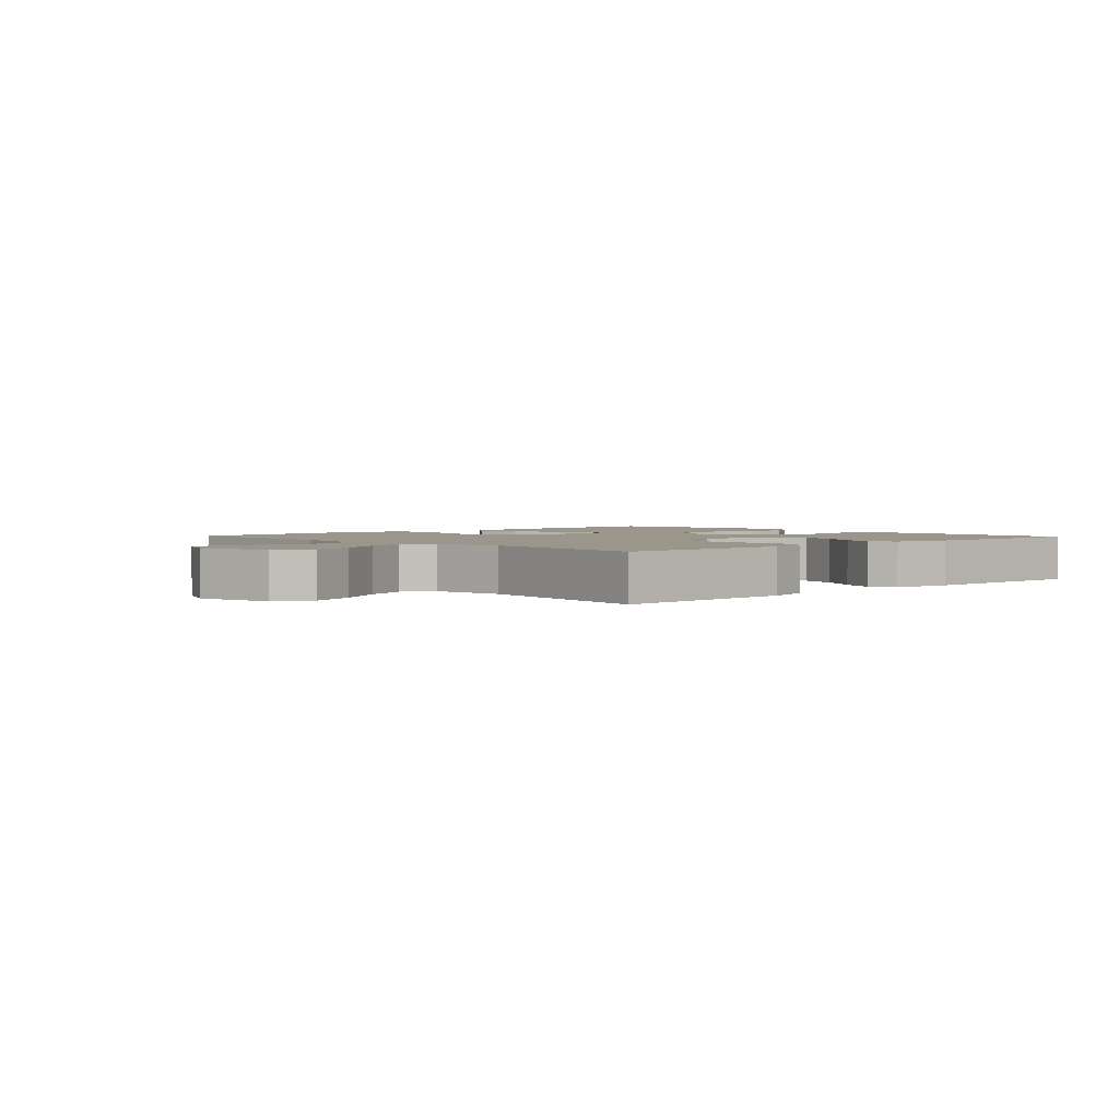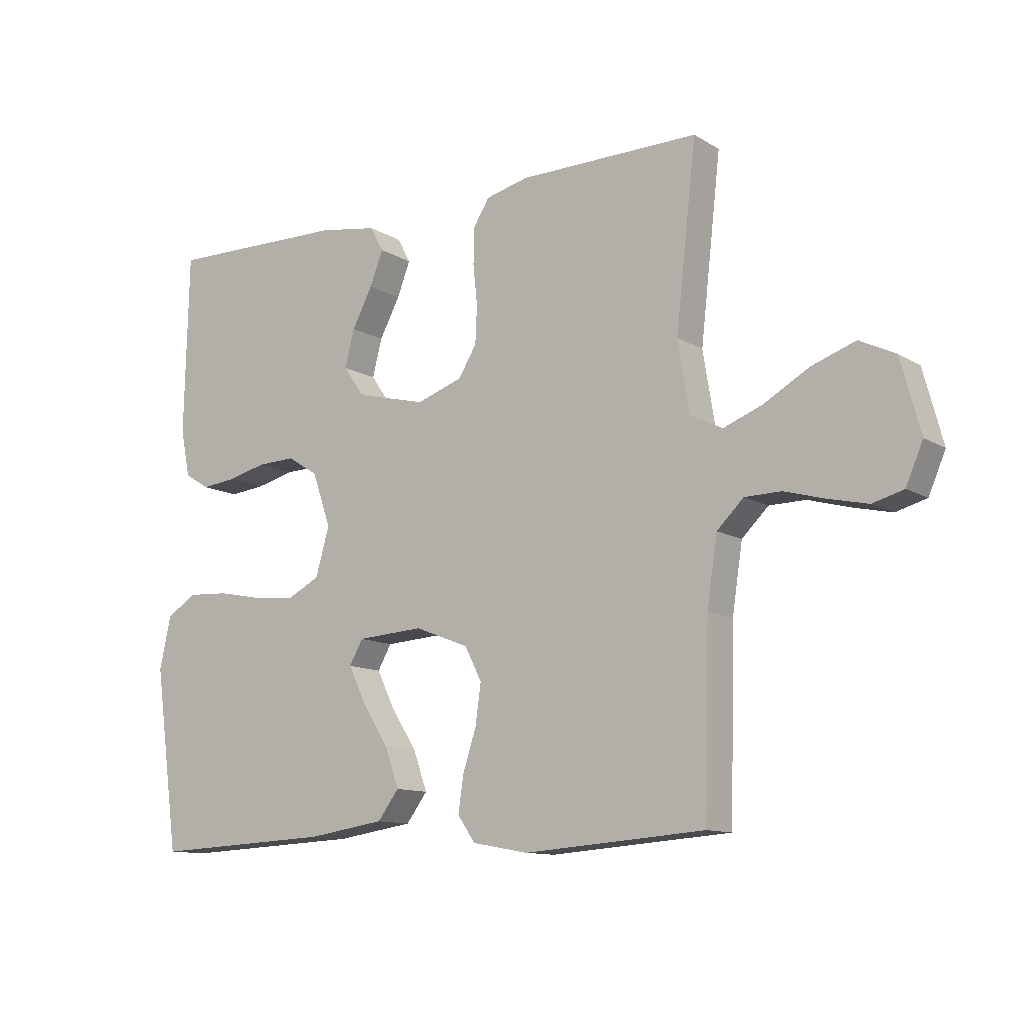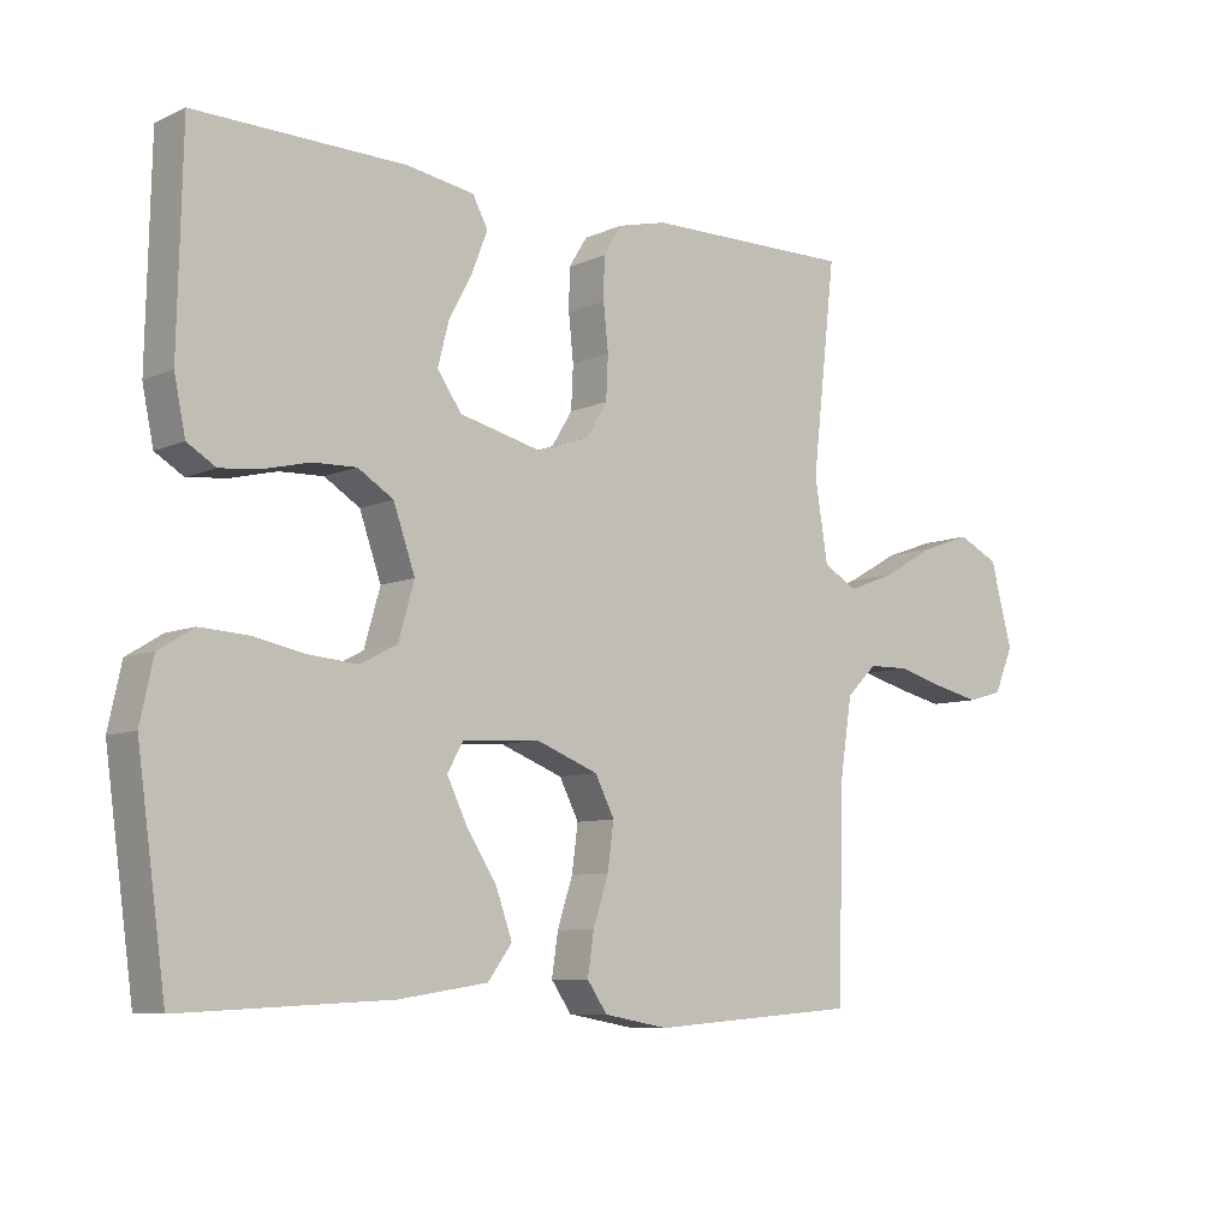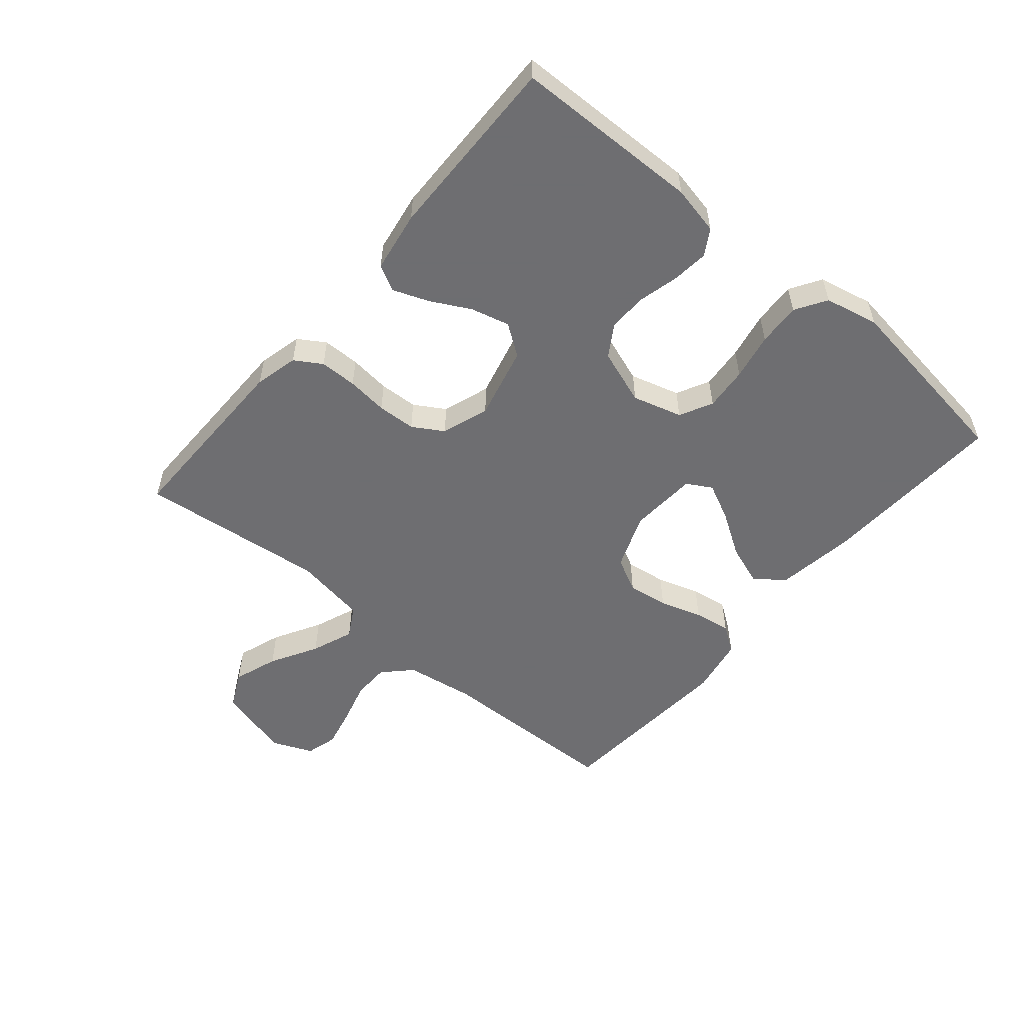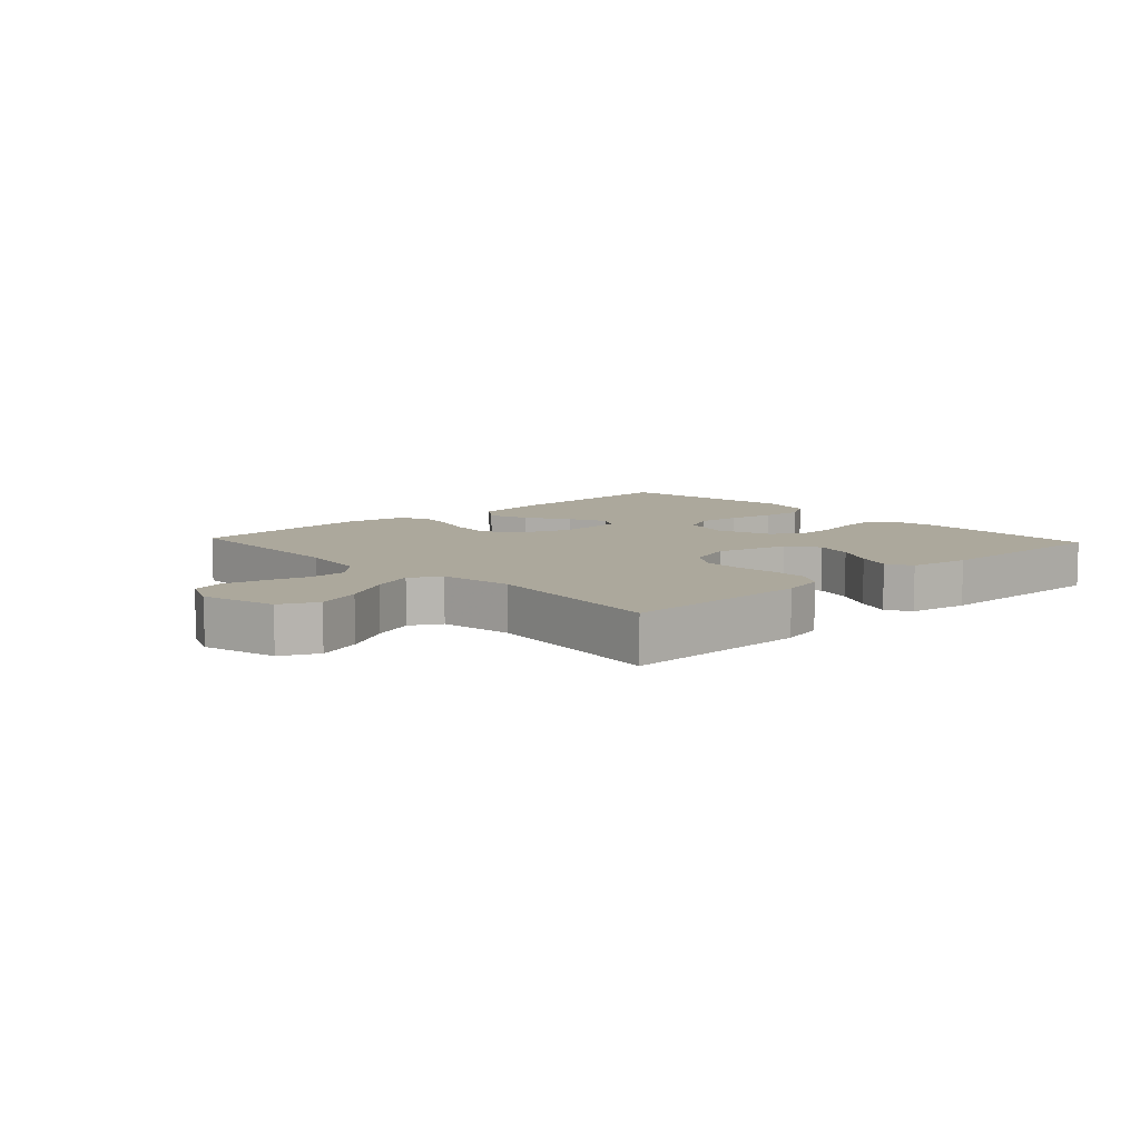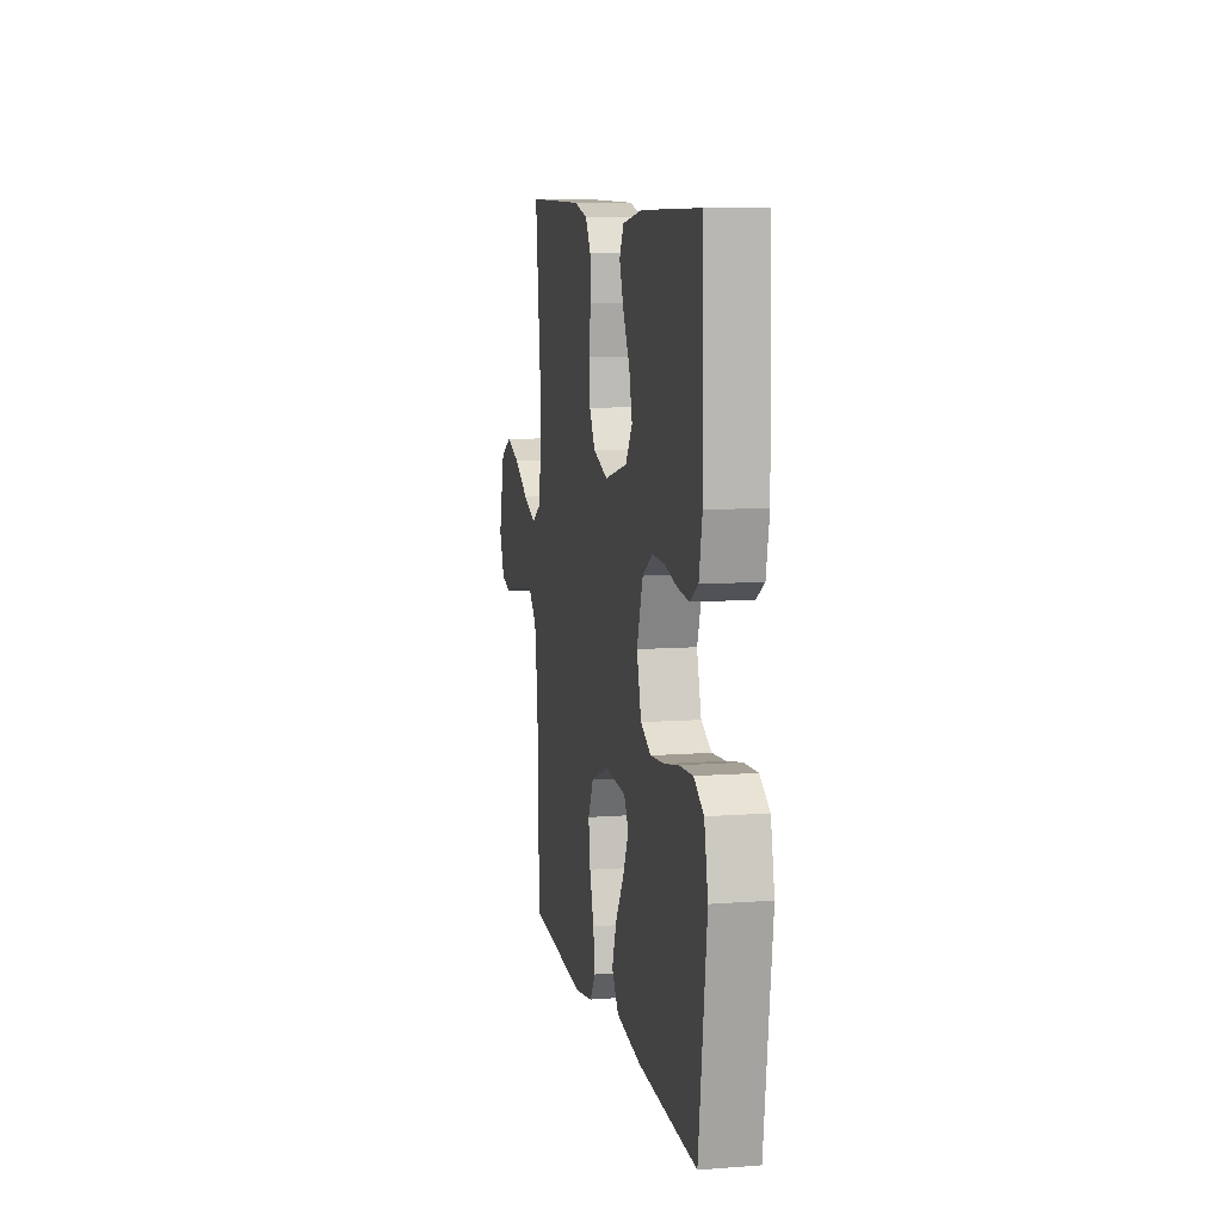
<metadata>
{"format":"obj","ext":"obj","renderer":"f3d","projection":"perspective","resolution":1024,"background":"white","views":[{"elev":2.3,"azim":-42.9,"up":"+Y"},{"elev":-11.6,"azim":-144.4,"up":"+Z"},{"elev":-7.9,"azim":140.5,"up":"+Z"},{"elev":-54.4,"azim":49.7,"up":"+Y"},{"elev":8.5,"azim":-42.8,"up":"+Y"},{"elev":9.4,"azim":78.9,"up":"+Z"}]}
</metadata>
<code>
v 0.5 0.07 0.5
v 0.507 0.07 0.2
v 0.491 0.07 0.122
v 0.45 0.07 0.097
v 0.392 0.07 0.103
v 0.327 0.07 0.119
v 0.264 0.07 0.121
v 0.213 0.07 0.089
v 0.182 0.07 0
v 0.205 0.07 -0.08
v 0.258 0.07 -0.107
v 0.328 0.07 -0.101
v 0.403 0.07 -0.086
v 0.472 0.07 -0.082
v 0.522 0.07 -0.113
v 0.541 0.07 -0.2
v 0.5 0.07 -0.5
v 0.2 0.07 -0.486
v 0.072 0.07 -0.467
v 0.037 0.07 -0.42
v 0.06 0.07 -0.355
v 0.104 0.07 -0.286
v 0.133 0.07 -0.226
v 0.11 0.07 -0.186
v 0 0.07 -0.179
v -0.09 0.07 -0.214
v -0.118 0.07 -0.269
v -0.109 0.07 -0.335
v -0.087 0.07 -0.403
v -0.078 0.07 -0.463
v -0.107 0.07 -0.505
v -0.2 0.07 -0.522
v -0.5 0.07 -0.5
v -0.508 0.07 -0.2
v -0.525 0.07 -0.089
v -0.569 0.07 -0.046
v -0.629 0.07 -0.045
v -0.697 0.07 -0.064
v -0.762 0.07 -0.079
v -0.813 0.07 -0.065
v -0.841 0.07 0
v -0.809 0.07 0.12
v -0.75 0.07 0.149
v -0.678 0.07 0.124
v -0.602 0.07 0.081
v -0.534 0.07 0.055
v -0.485 0.07 0.083
v -0.466 0.07 0.2
v -0.5 0.07 0.5
v -0.2 0.07 0.498
v -0.13 0.07 0.481
v -0.103 0.07 0.438
v -0.102 0.07 0.378
v -0.109 0.07 0.312
v -0.106 0.07 0.25
v -0.076 0.07 0.201
v 0 0.07 0.175
v 0.117 0.07 0.204
v 0.152 0.07 0.254
v 0.136 0.07 0.316
v 0.102 0.07 0.38
v 0.08 0.07 0.437
v 0.102 0.07 0.478
v 0.2 0.07 0.494
v 0.5 0 0.5
v 0.507 0 0.2
v 0.491 0 0.122
v 0.45 0 0.097
v 0.392 0 0.103
v 0.327 0 0.119
v 0.264 0 0.121
v 0.213 0 0.089
v 0.182 0 0
v 0.205 0 -0.08
v 0.258 0 -0.107
v 0.328 0 -0.101
v 0.403 0 -0.086
v 0.472 0 -0.082
v 0.522 0 -0.113
v 0.541 0 -0.2
v 0.5 0 -0.5
v 0.2 0 -0.486
v 0.072 0 -0.467
v 0.037 0 -0.42
v 0.06 0 -0.355
v 0.104 0 -0.286
v 0.133 0 -0.226
v 0.11 0 -0.186
v 0 0 -0.179
v -0.09 0 -0.214
v -0.118 0 -0.269
v -0.109 0 -0.335
v -0.087 0 -0.403
v -0.078 0 -0.463
v -0.107 0 -0.505
v -0.2 0 -0.522
v -0.5 0 -0.5
v -0.508 0 -0.2
v -0.525 0 -0.089
v -0.569 0 -0.046
v -0.629 0 -0.045
v -0.697 0 -0.064
v -0.762 0 -0.079
v -0.813 0 -0.065
v -0.841 0 0
v -0.809 0 0.12
v -0.75 0 0.149
v -0.678 0 0.124
v -0.602 0 0.081
v -0.534 0 0.055
v -0.485 0 0.083
v -0.466 0 0.2
v -0.5 0 0.5
v -0.2 0 0.498
v -0.13 0 0.481
v -0.103 0 0.438
v -0.102 0 0.378
v -0.109 0 0.312
v -0.106 0 0.25
v -0.076 0 0.201
v 0 0 0.175
v 0.117 0 0.204
v 0.152 0 0.254
v 0.136 0 0.316
v 0.102 0 0.38
v 0.08 0 0.437
v 0.102 0 0.478
v 0.2 0 0.494
f 4 5 6
f 3 4 6
f 2 3 6
f 1 2 6
f 64 1 6
f 63 64 6
f 62 63 6
f 61 62 6
f 60 61 6
f 59 60 6 7
f 58 59 7 8
f 57 58 8 9
f 56 57 9 10
f 52 53 54
f 51 52 54
f 50 51 54
f 49 50 54
f 48 49 54
f 47 48 54 55
f 46 47 55 56
f 43 44 45
f 42 43 45
f 41 42 45
f 40 41 45
f 39 40 45
f 38 39 45
f 37 38 45
f 36 37 45 46
f 46 56 10
f 36 46 10
f 35 36 10
f 32 33 34
f 31 32 34
f 30 31 34
f 29 30 34
f 28 29 34
f 27 28 34 35
f 20 21 22
f 19 20 22
f 18 19 22
f 17 18 22
f 16 17 22
f 15 16 22
f 14 15 22
f 13 14 22
f 12 13 22
f 11 12 22 23
f 10 11 23 24
f 26 27 35
f 25 26 35 10
f 10 24 25
f 70 69 68
f 70 68 67
f 70 67 66
f 70 66 65
f 70 65 128
f 70 128 127
f 70 127 126
f 70 126 125
f 70 125 124
f 71 70 124 123
f 72 71 123 122
f 73 72 122 121
f 74 73 121 120
f 118 117 116
f 118 116 115
f 118 115 114
f 118 114 113
f 118 113 112
f 119 118 112 111
f 120 119 111 110
f 109 108 107
f 109 107 106
f 109 106 105
f 109 105 104
f 109 104 103
f 109 103 102
f 109 102 101
f 110 109 101 100
f 74 120 110
f 74 110 100
f 74 100 99
f 98 97 96
f 98 96 95
f 98 95 94
f 98 94 93
f 98 93 92
f 99 98 92 91
f 86 85 84
f 86 84 83
f 86 83 82
f 86 82 81
f 86 81 80
f 86 80 79
f 86 79 78
f 86 78 77
f 86 77 76
f 87 86 76 75
f 88 87 75 74
f 99 91 90
f 74 99 90 89
f 89 88 74
f 1 65 66 2
f 2 66 67 3
f 3 67 68 4
f 4 68 69 5
f 5 69 70 6
f 6 70 71 7
f 7 71 72 8
f 8 72 73 9
f 9 73 74 10
f 10 74 75 11
f 11 75 76 12
f 12 76 77 13
f 13 77 78 14
f 14 78 79 15
f 15 79 80 16
f 16 80 81 17
f 17 81 82 18
f 18 82 83 19
f 19 83 84 20
f 20 84 85 21
f 21 85 86 22
f 22 86 87 23
f 23 87 88 24
f 24 88 89 25
f 25 89 90 26
f 26 90 91 27
f 27 91 92 28
f 28 92 93 29
f 29 93 94 30
f 30 94 95 31
f 31 95 96 32
f 32 96 97 33
f 33 97 98 34
f 34 98 99 35
f 35 99 100 36
f 36 100 101 37
f 37 101 102 38
f 38 102 103 39
f 39 103 104 40
f 40 104 105 41
f 41 105 106 42
f 42 106 107 43
f 43 107 108 44
f 44 108 109 45
f 45 109 110 46
f 46 110 111 47
f 47 111 112 48
f 48 112 113 49
f 49 113 114 50
f 50 114 115 51
f 51 115 116 52
f 52 116 117 53
f 53 117 118 54
f 54 118 119 55
f 55 119 120 56
f 56 120 121 57
f 57 121 122 58
f 58 122 123 59
f 59 123 124 60
f 60 124 125 61
f 61 125 126 62
f 62 126 127 63
f 63 127 128 64
f 64 128 65 1

</code>
